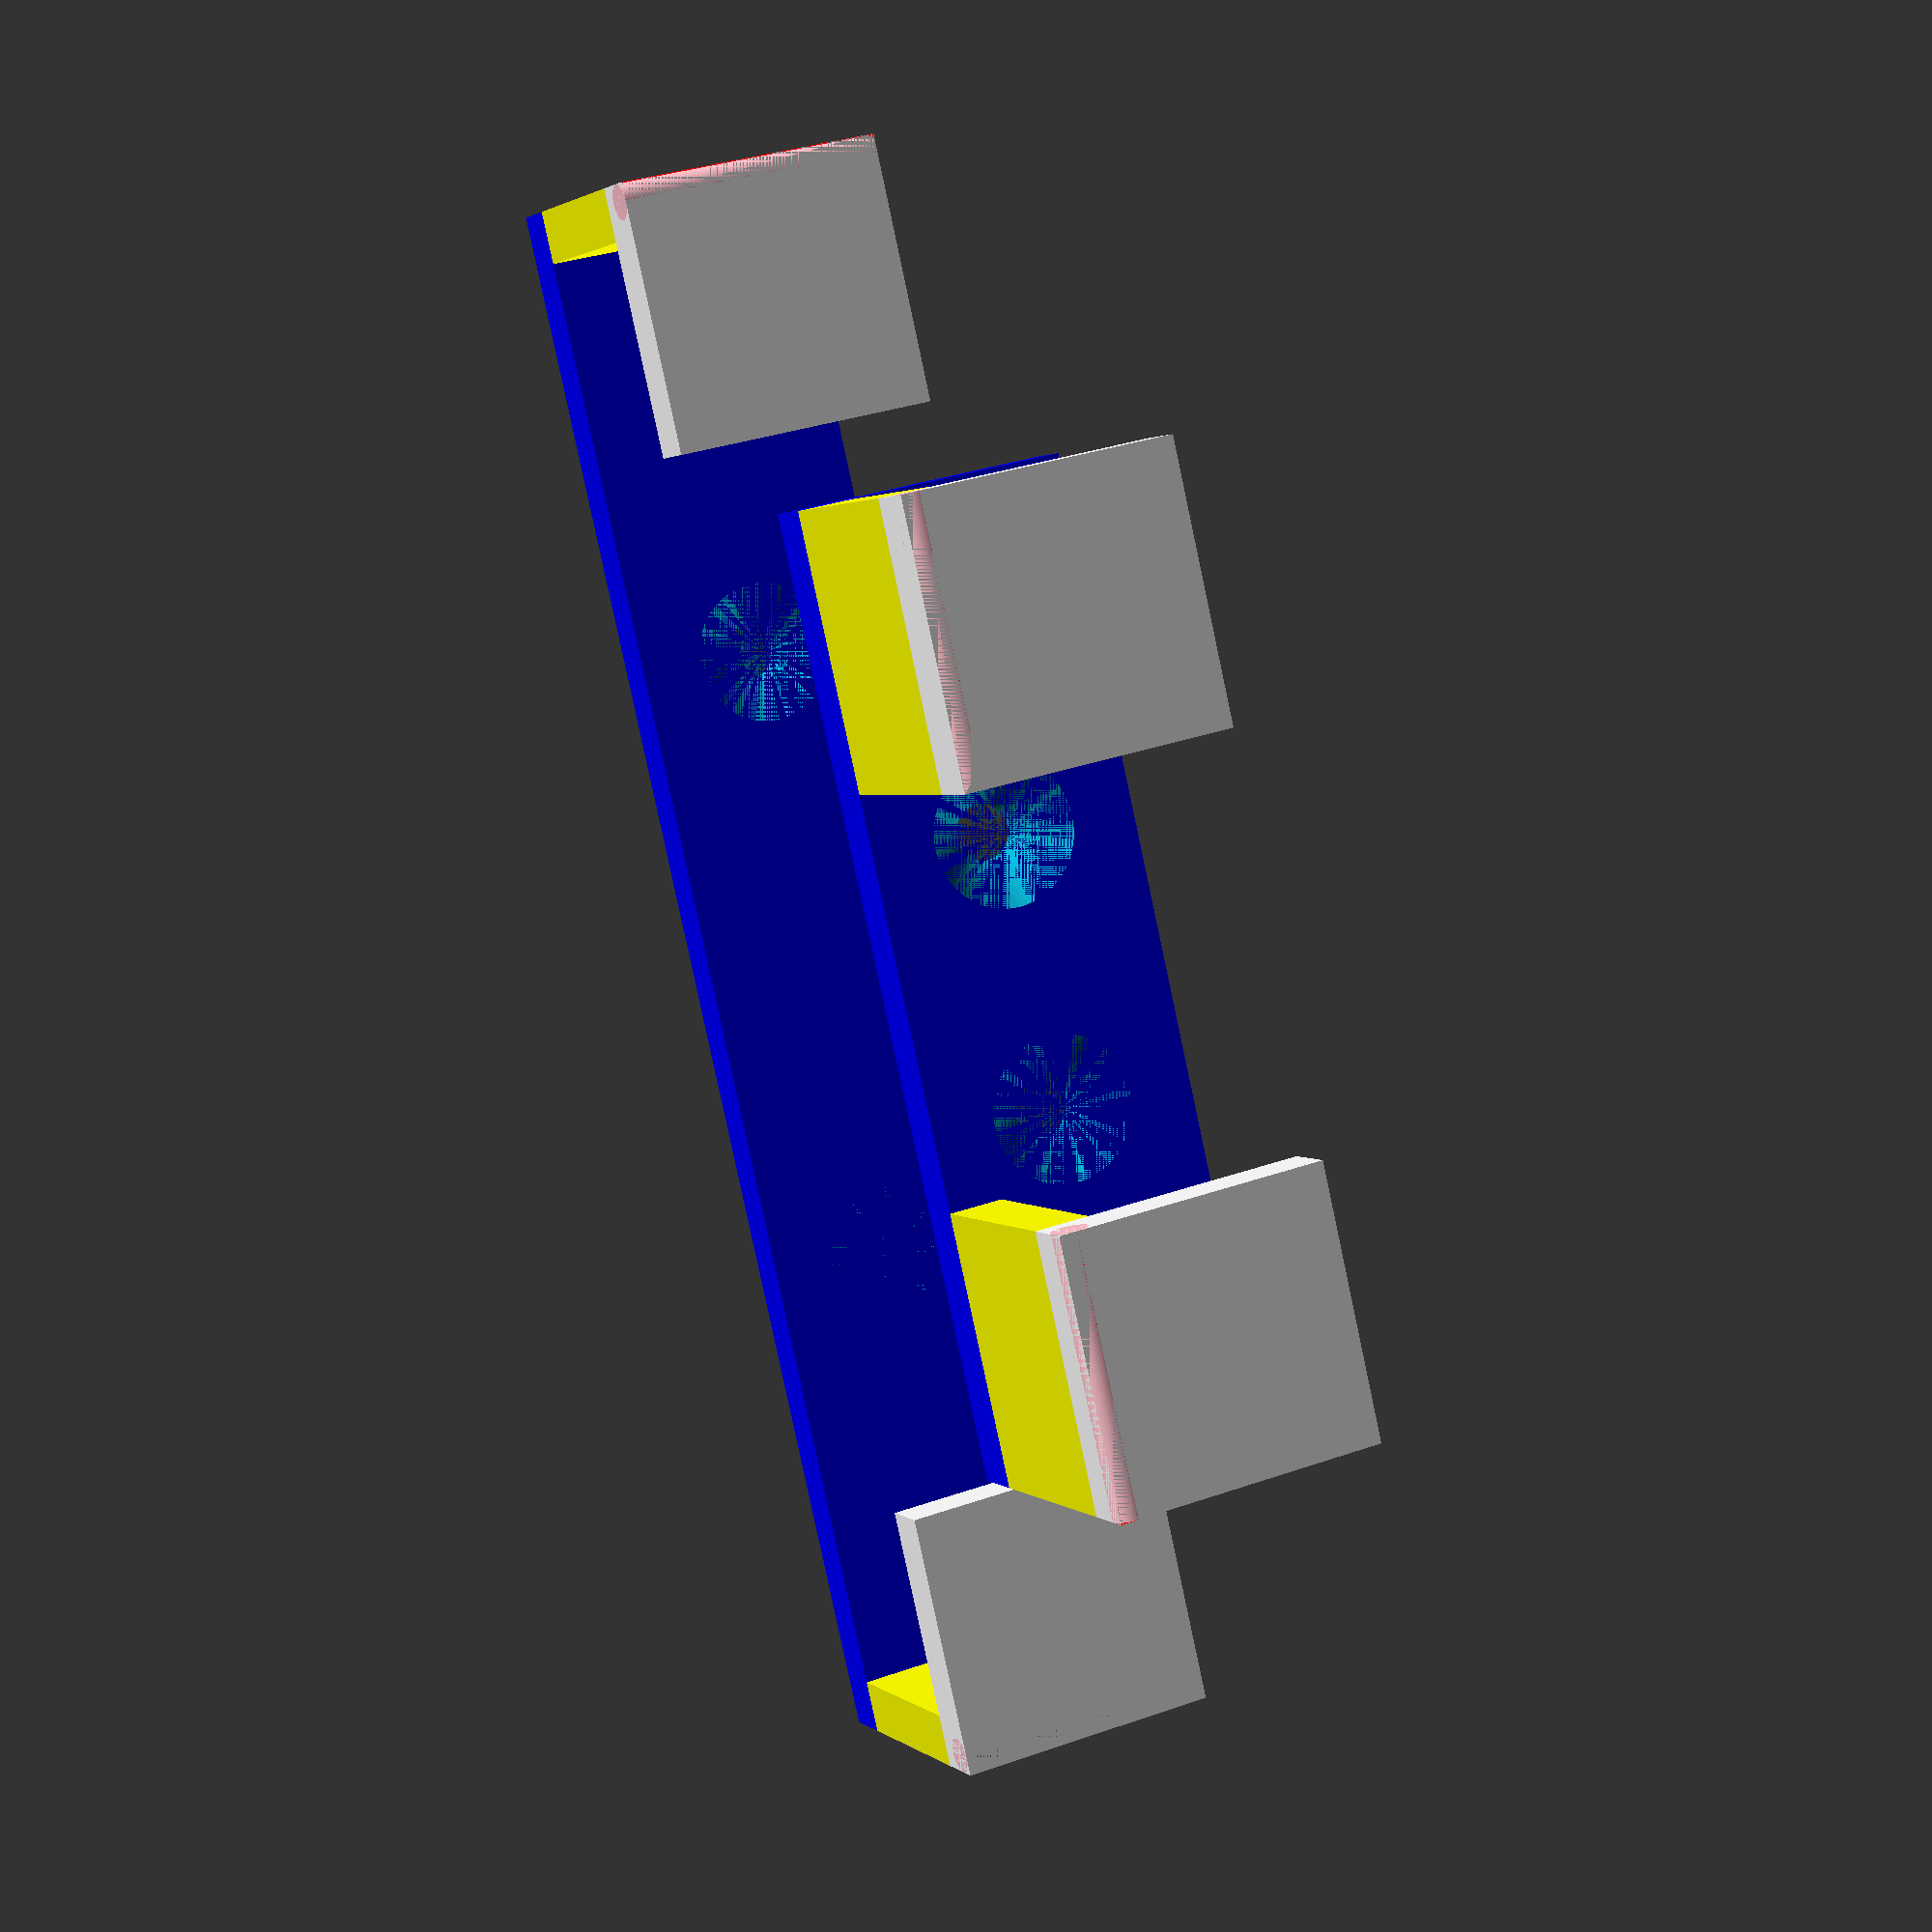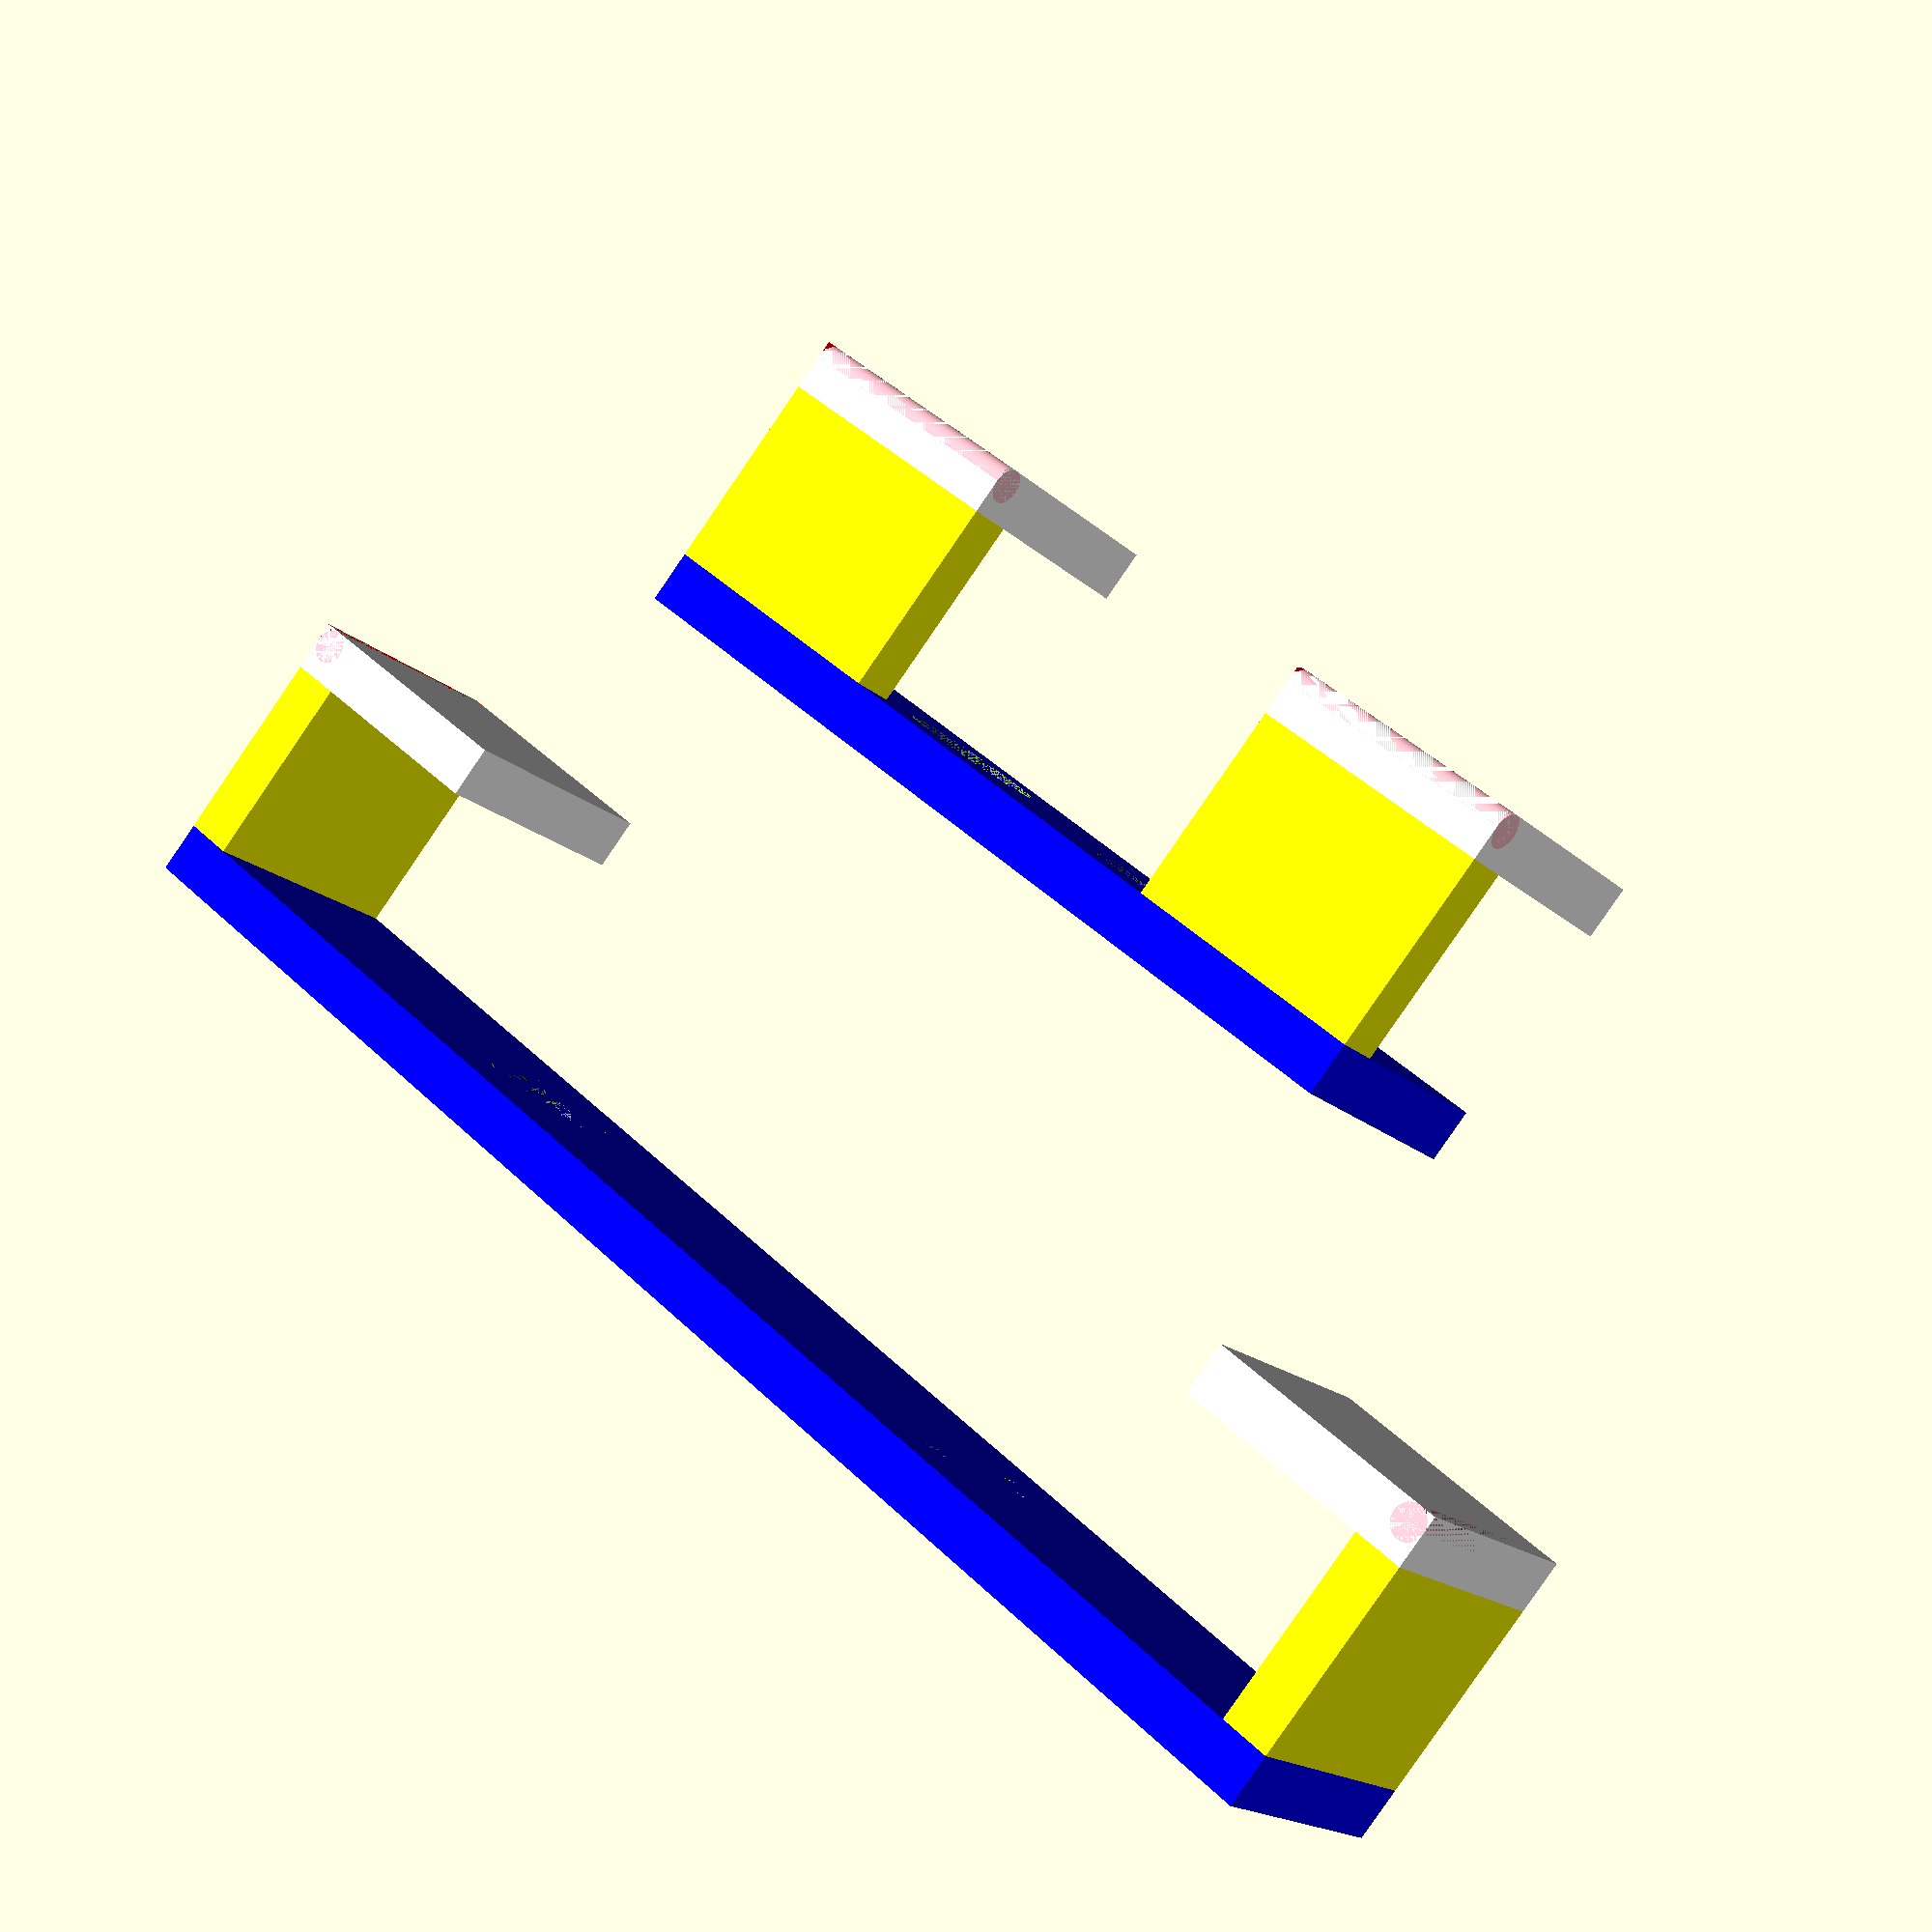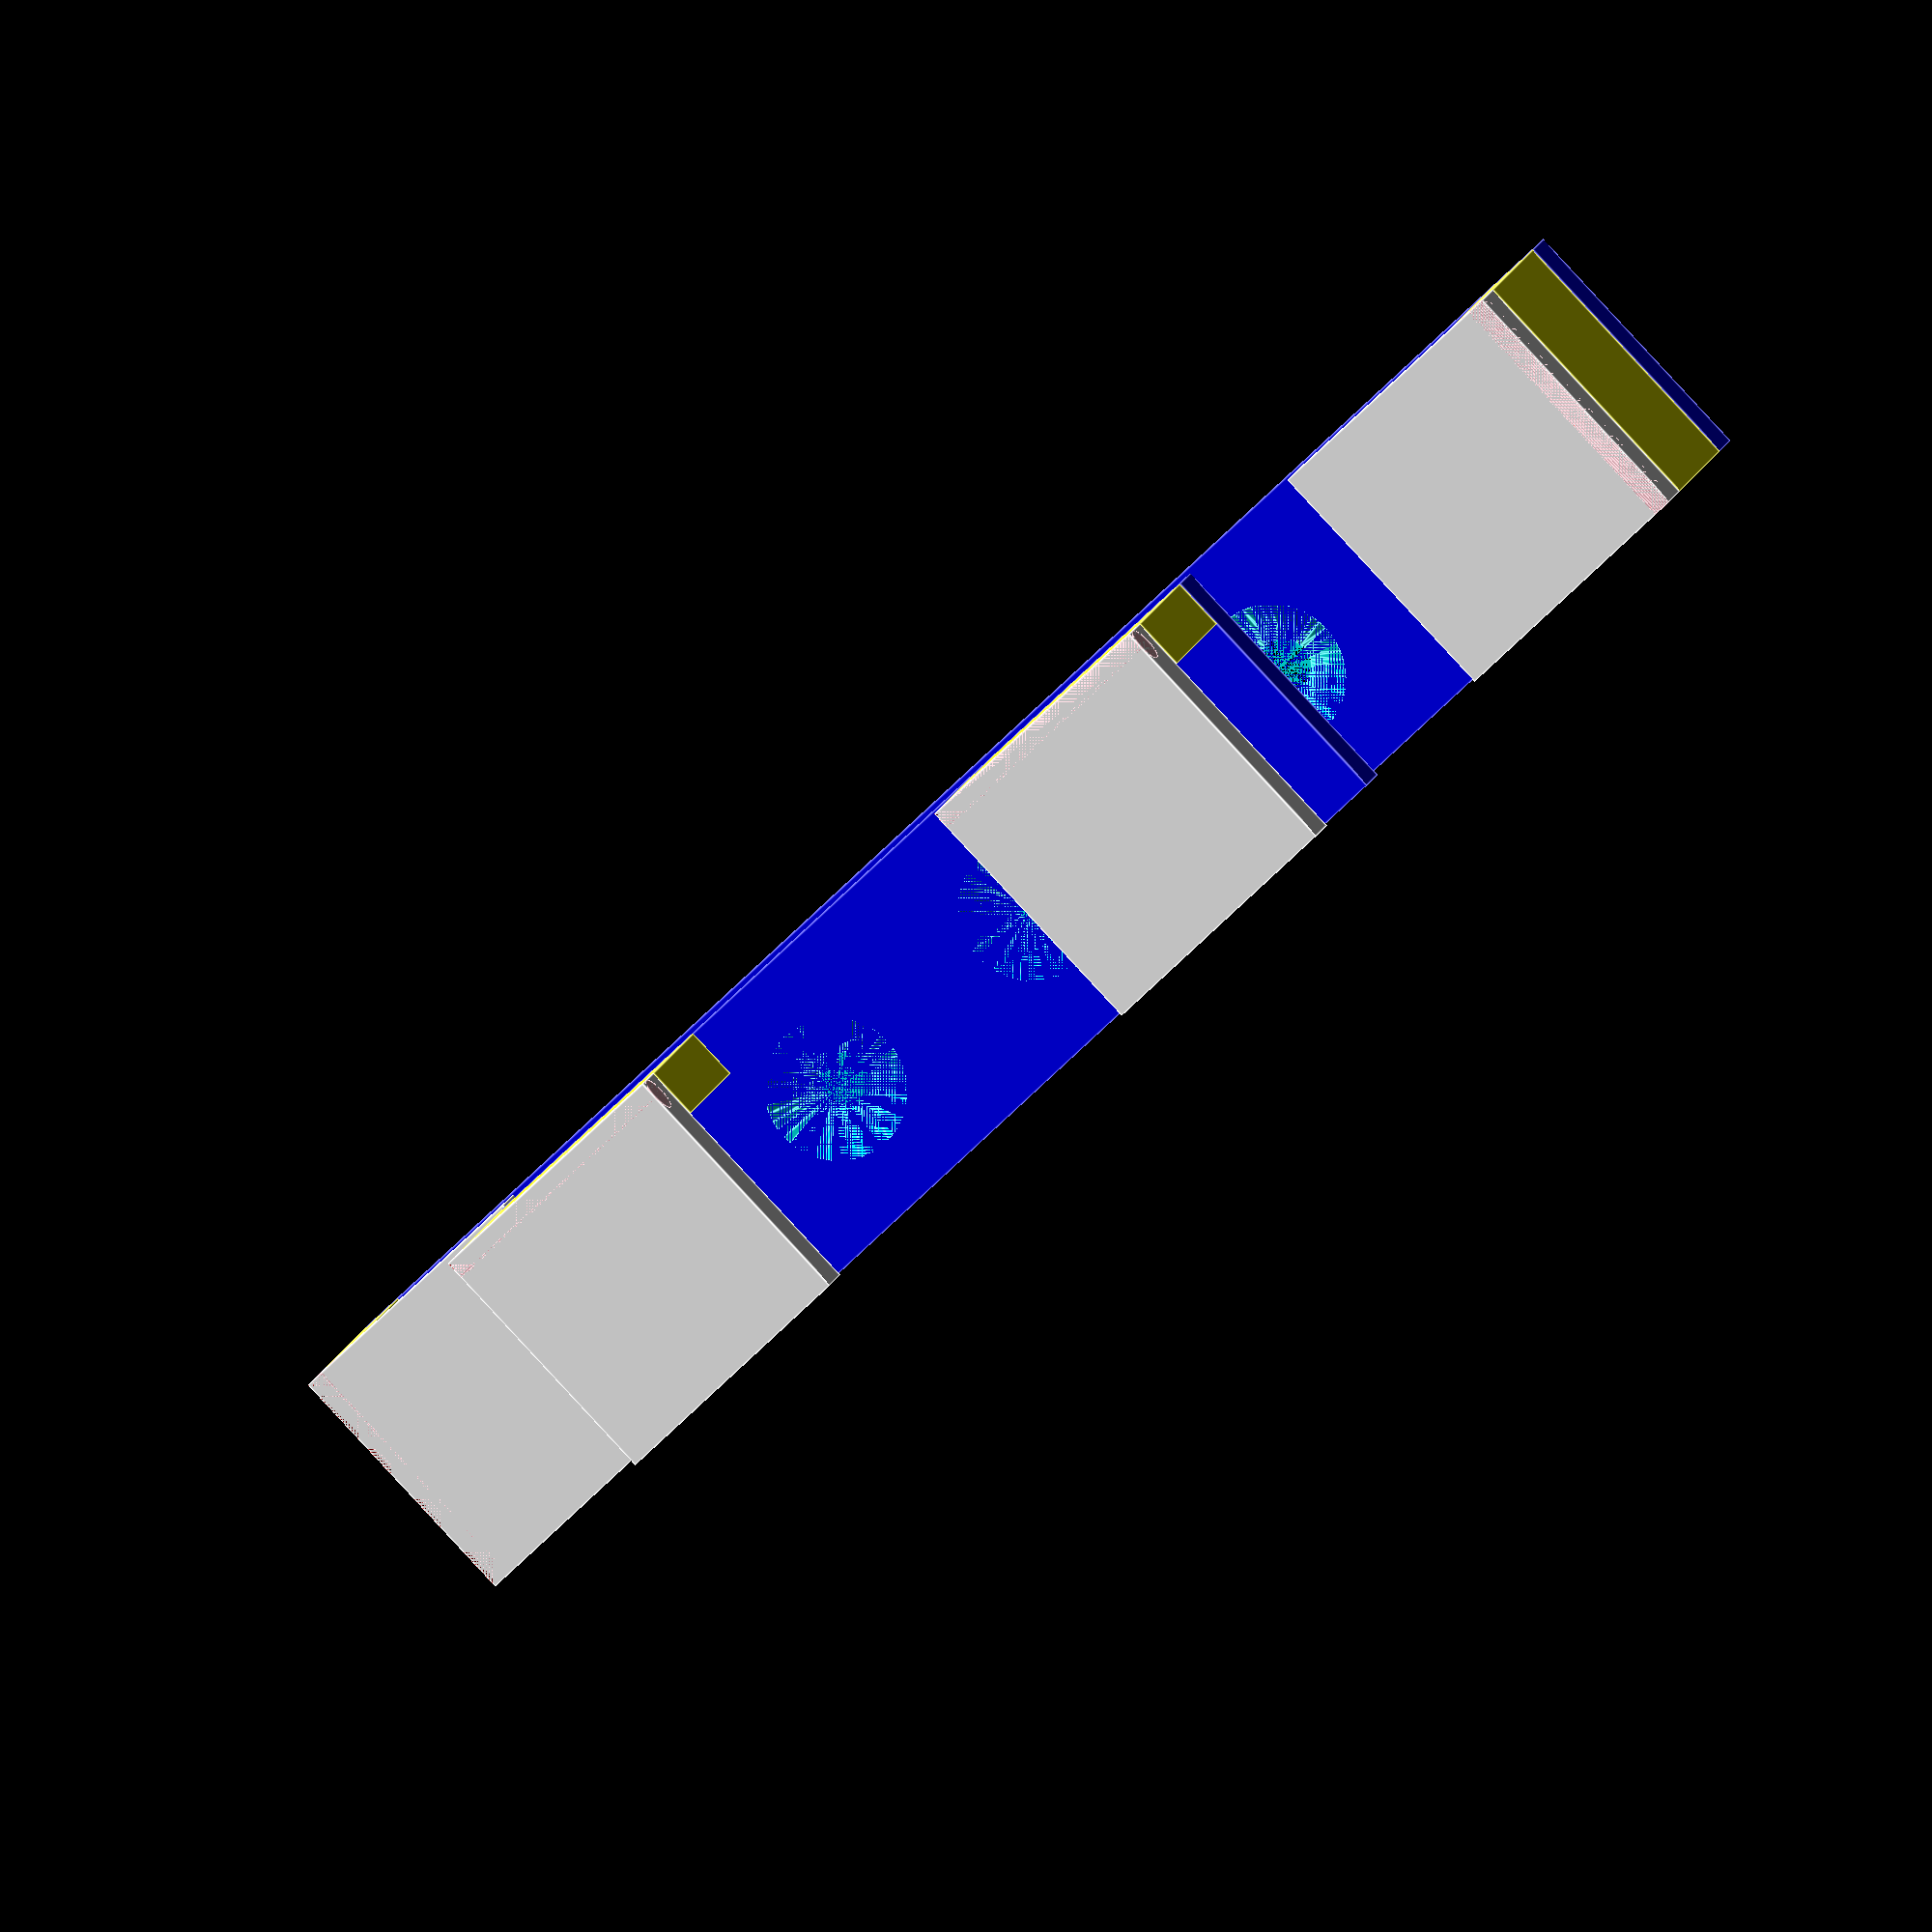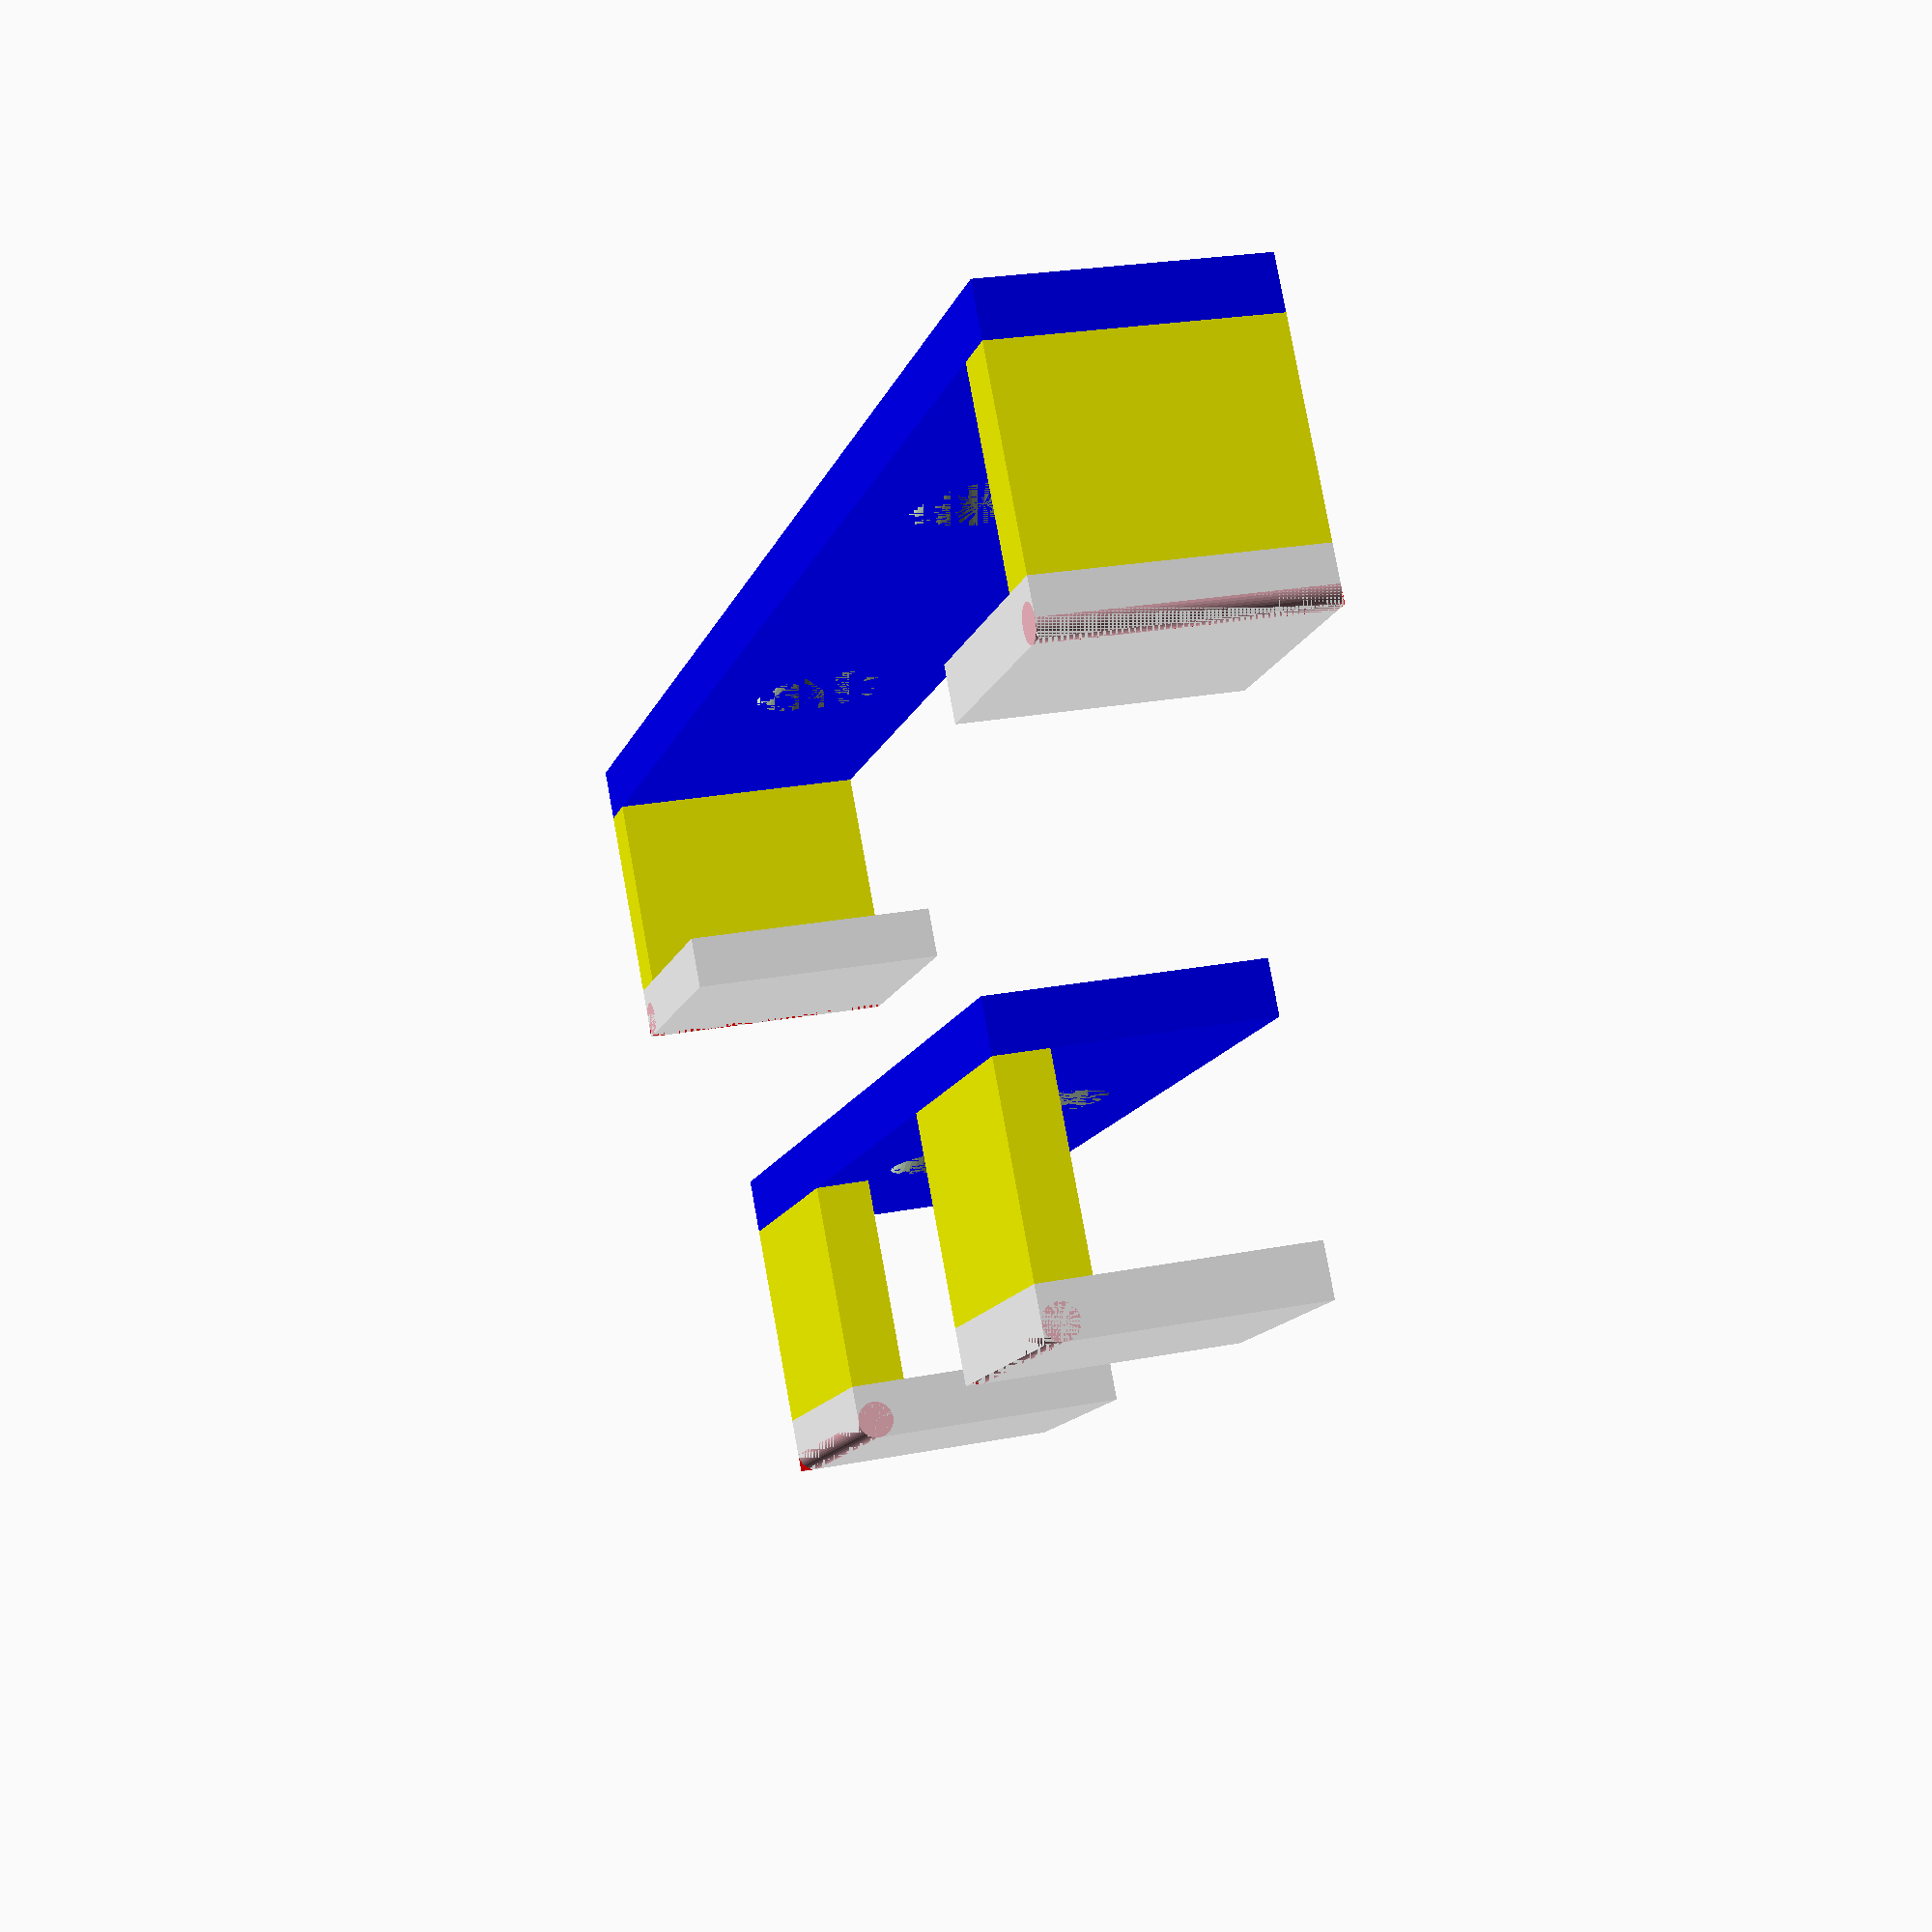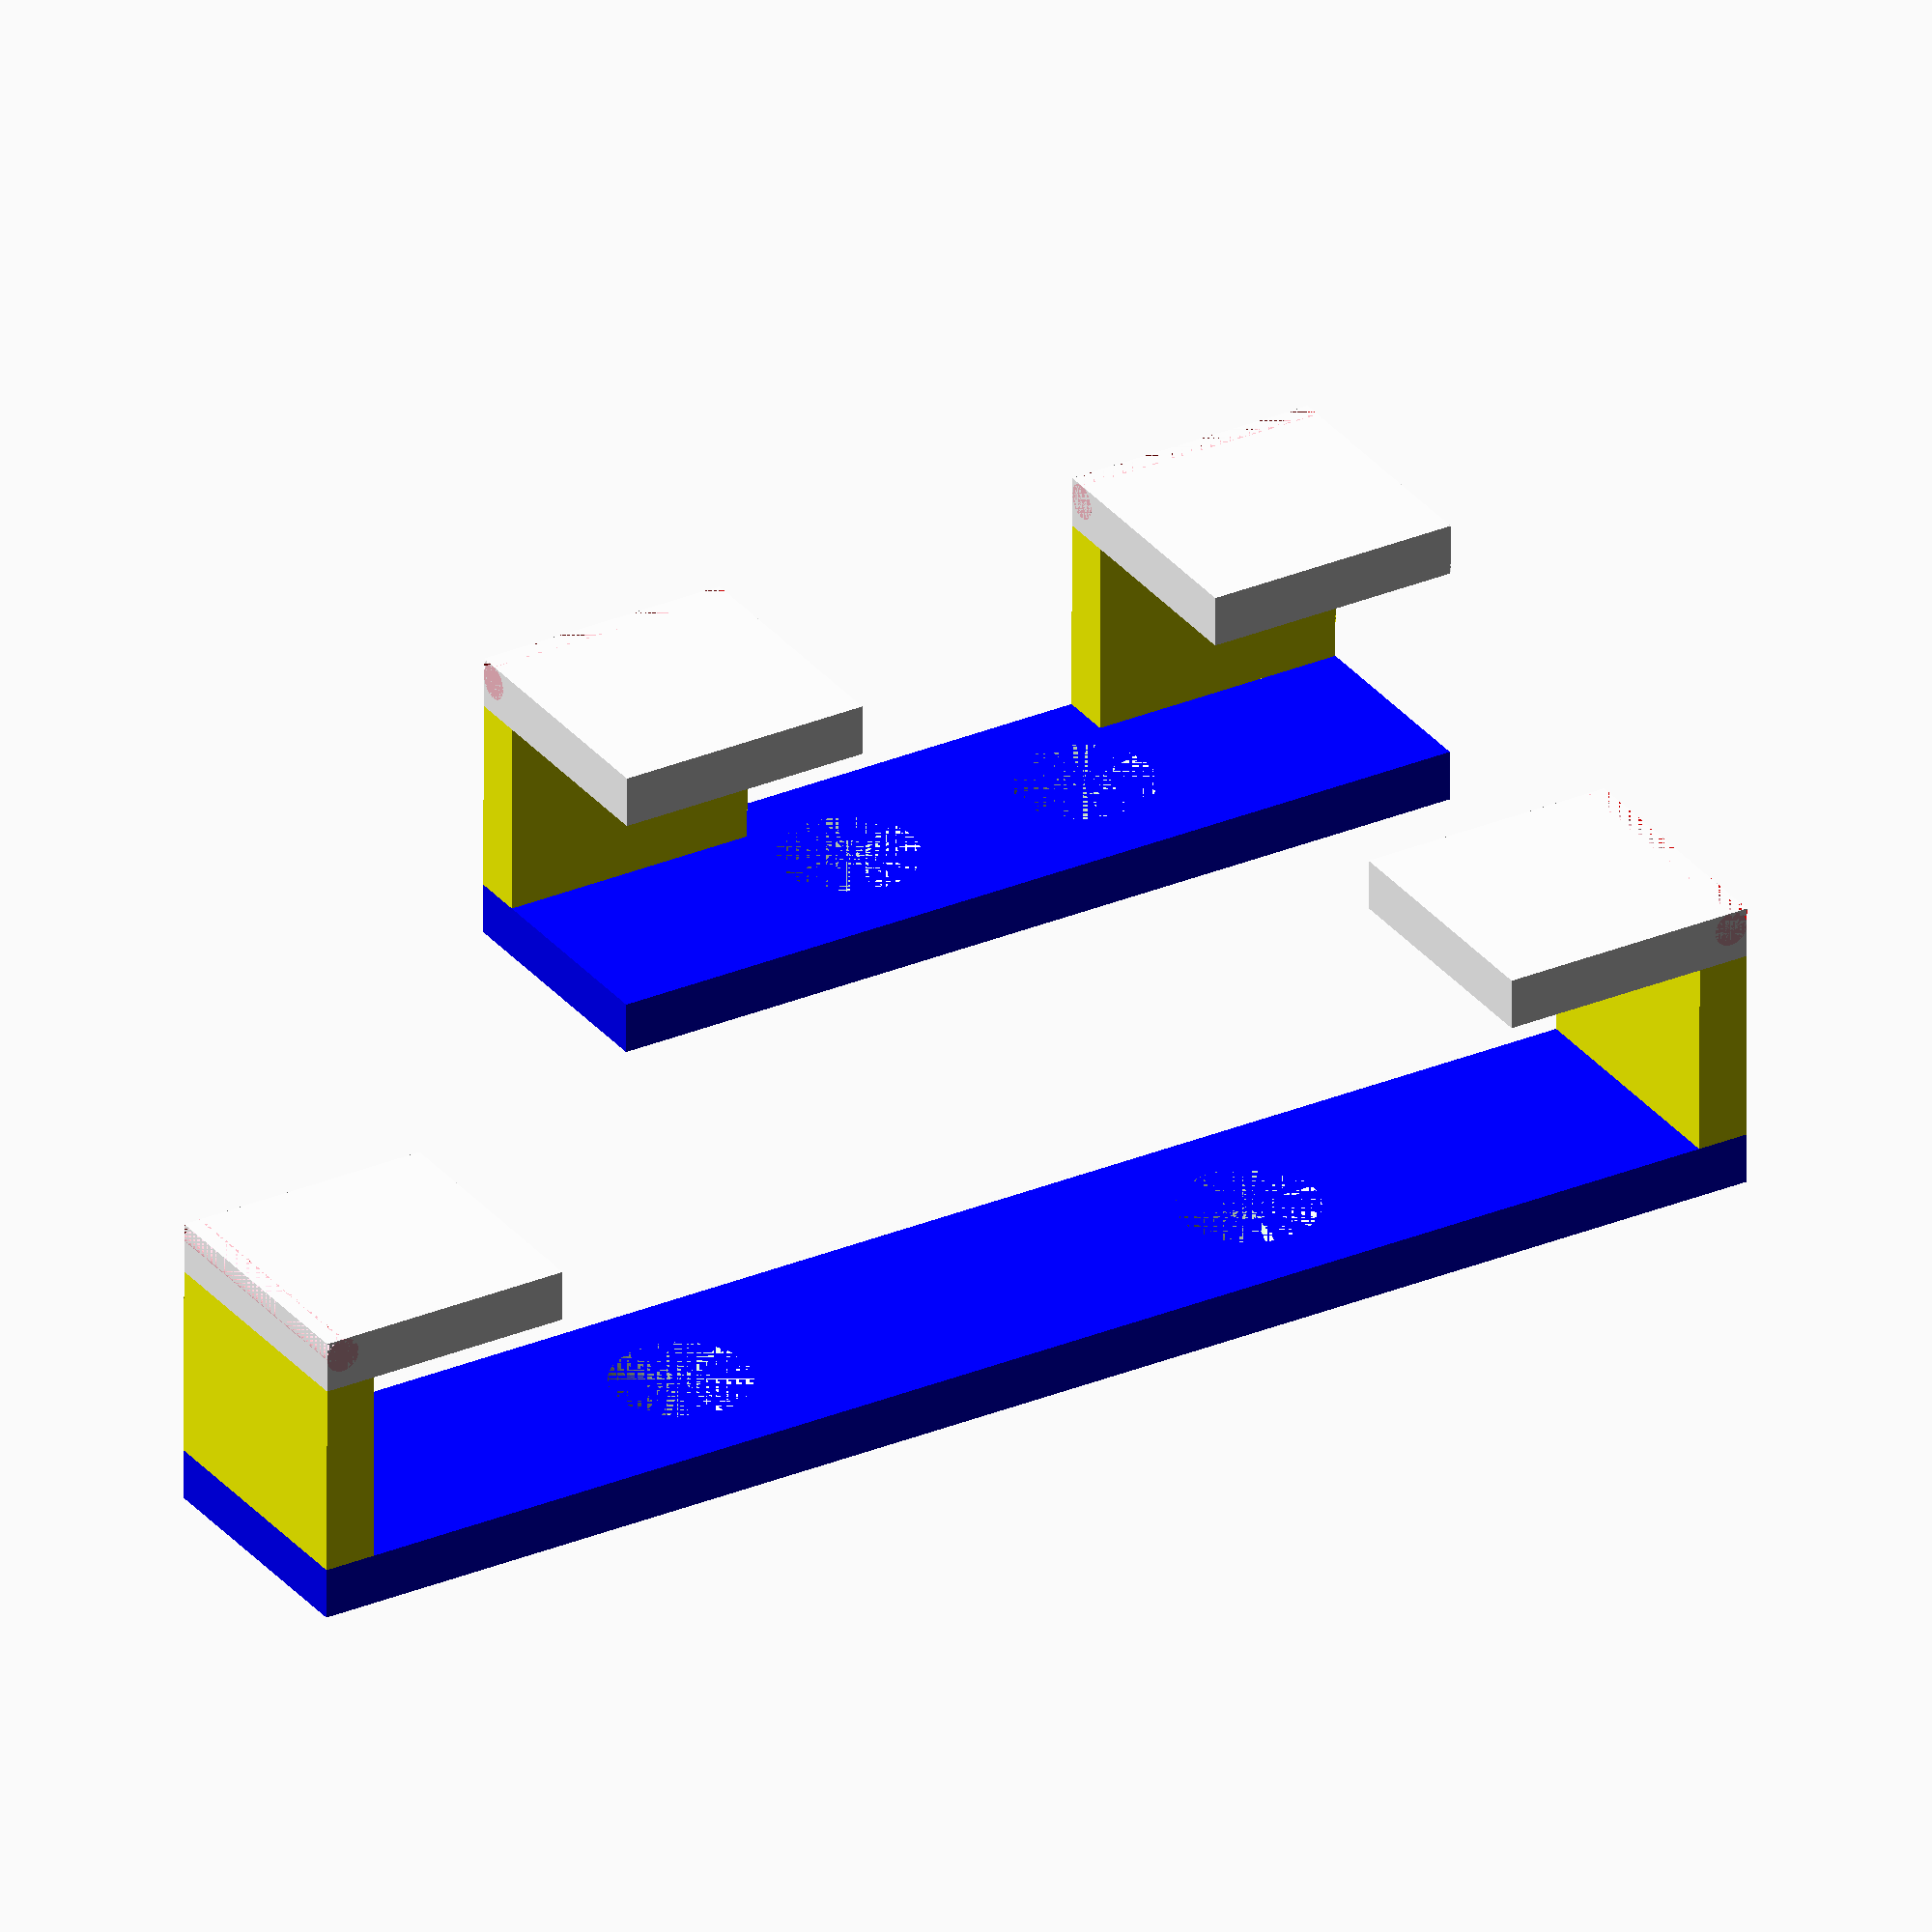
<openscad>
/**
 * Bracket for mounting a device (e.g. small external hard drive) to a wall. The top bracket slides on 
 * and the bottom bracket sits below
 * 
 * @license GPL
 * @author Alex Kazim
 */


/* [Main] */
// width of the device
device_width = 82.5;

// thickness of the device
device_height = 11.3;

// thickness of the bracket
wall_thickness = 3;

// rendering quality
$fn = 50;

// build in two pieces
Top();
Bottom();

/**
 * Draw the top bracket
 */
module Top() {
	back_l = device_width + (2 * wall_thickness) + 2;	// + 2 for clearance
	back_w = 15;
	side_h = device_height;
	front_l = 15;
	
	rotate([90,0,0]) {
		difference() {
			union() {
				// back
				translate([-back_l/2,-back_w/2,0]) {
					color("blue") cube([back_l,back_w,wall_thickness]);
				}
				
				// sides
				translate([-back_l/2,-back_w/2,wall_thickness]) {
					color("yellow") cube([wall_thickness,back_w,side_h]);
				}
				translate([back_l/2 - wall_thickness,-back_w/2,wall_thickness]) {
					color("yellow") cube([wall_thickness,back_w,side_h]);
				}
				
				// fronts
				translate([-back_l/2,-back_w/2,side_h + wall_thickness]) {
					RadiusEdge(front_l,back_w,wall_thickness,0,1);
				}
				translate([back_l/2 - front_l,-back_w/2,side_h + wall_thickness]) {
					RadiusEdge(front_l,back_w,wall_thickness,2,1);
				}
			}
			
			// screwholes
			translate([-back_l/5,0,0]) {
				Screwhole(8,wall_thickness);
			}
			translate([back_l/5,0,0]) {
				Screwhole(8,wall_thickness);
			}
		}
	}
}	// Top

/**
 * Draw the bottom bracket
 */
module Bottom() {
	back_l = device_width - 30;
	back_w = 15;
	side_h = device_height;
	
	translate([0,-back_w * 2,0]) {
		rotate([90,0,0]) {
			difference() {
				union() {
					// back
					translate([-back_l/2,-back_w/2,0]) {
						color("blue") cube([back_l,back_w,wall_thickness]);
					}
					// sides
					translate([-back_l/2,-back_w/2,wall_thickness]) {
						color("yellow") cube([back_w,wall_thickness,side_h]);
					}
					translate([back_l/2 - back_w,-back_w/2,wall_thickness]) {
						color("yellow") cube([back_w,wall_thickness,side_h]);
					}
					
					// fronts
					translate([-back_l/2,-back_w/2,side_h + wall_thickness]) {
						RadiusEdge(back_w,back_w,wall_thickness,3,1);
					}
					translate([back_l/2 - back_w,-back_w/2,side_h + wall_thickness]) {
						RadiusEdge(back_w,back_w,wall_thickness,3,1);
					}
				}
				
				// screwholes
				translate([-back_w/2,0,0]) {
					Screwhole(8,wall_thickness);
				}
				translate([back_w/2,0,0]) {
					Screwhole(8,wall_thickness);
				}
			}	
		}
	}
}	// Bottom

/**
 * Render a screwhole with a countersink. Meant to be called 
 * within a difference()
 * @param d - diam of the screwhead
 * @param h - height of the screwhole
 */
module Screwhole(d,h) {
	sink_h = 3;
	inner_d = d - 5;	// assume a 5mm change in diam for the screwhead
	cylinder(d1=inner_d,d2=d,h=h);			// countersink
	cylinder(d1=inner_d,d2=inner_d,h=h);	// rest of the screwhole
}	// Screwhole

/**
 * Radius an edge of the top face of a cube; uses the edge to pre-determine the 
 * coordinates and dimensions and calls a common module; have to call the module 
 * each time within the if scope or the variables won't be accessible
 * @param c_v - vector [length,width,height]
 * @param e - edge to radius; 0 = left, 1 = top, 2 = right, 3 = bottom
 * @param r - radius of the edge
 */
module RadiusEdge(l,w,h,e,r) {
	if (e == 0) {
		cutout_loc = [0,0,h-r];
		cutout_size = [r,w,r];
		corner_loc = [r,0,h-r];
		corner_rot = [-90,0,0];
		corner_l = w;
		doEdge([l,w,h],r,cutout_loc,cutout_size,corner_loc,corner_rot,corner_l);
	}
	else if (e == 1) {
		cutout_loc = [0,w-r,h-r];
		cutout_size = [l,r,r];
		corner_loc = [0,w-r,h-r];
		corner_rot = [-90,0,-90];
		corner_l = l;
		doEdge([l,w,h],r,cutout_loc,cutout_size,corner_loc,corner_rot,corner_l);
	}
	else if (e == 2) {
		cutout_loc = [l-r,0,h-r];
		cutout_size = [r,w,r];
		corner_loc = [l-r,0,h-r];
		corner_rot = [-90,0,0];
		corner_l = w;
		doEdge([l,w,h],r,cutout_loc,cutout_size,corner_loc,corner_rot,corner_l);
	}
	else if (e == 3) {
		cutout_loc = [0,0,h-r];
		cutout_size = [l,r,r];
		corner_loc = [0,r,h-r];
		corner_rot = [-90,0,-90];
		corner_l = l;
		doEdge([l,w,h],r,cutout_loc,cutout_size,corner_loc,corner_rot,corner_l);
	}
}	// RadiusEdge

/**
 * Draw a cube with a radiused edge. Does this by first removing the edge and 
 * then adding a cylinder
 * 
 * @param c_v - cube dimensions (vector)
 * @param r - radius of the corner
 * @param cutout_loc - location where to start the cutout (vector)
 * @param cutout_size - size of the cube (vector)
 * @param corner_loc - location for the cylinder (vector)
 * @param corner_rot - rotation to put cylinder in right place (vector)
 * @param corner_l - length of the corner; depends on the orientation
 */
module doEdge(c_v,r,cutout_loc,cutout_size,corner_loc,corner_rot,corner_l) {
	difference() {
		color("white") cube(c_v);
		translate(cutout_loc) {
			color("red") cube(cutout_size);
		}
	}
	translate(corner_loc) {
		rotate(corner_rot) {
			color("pink") cylinder(r=r,h=corner_l);
		}
	}
}	// doEdge

</openscad>
<views>
elev=146.9 azim=298.6 roll=295.8 proj=p view=solid
elev=196.9 azim=319.4 roll=330.5 proj=p view=solid
elev=269.2 azim=164.7 roll=317.1 proj=o view=edges
elev=336.4 azim=35.0 roll=251.8 proj=p view=wireframe
elev=149.3 azim=0.2 roll=211.3 proj=o view=solid
</views>
